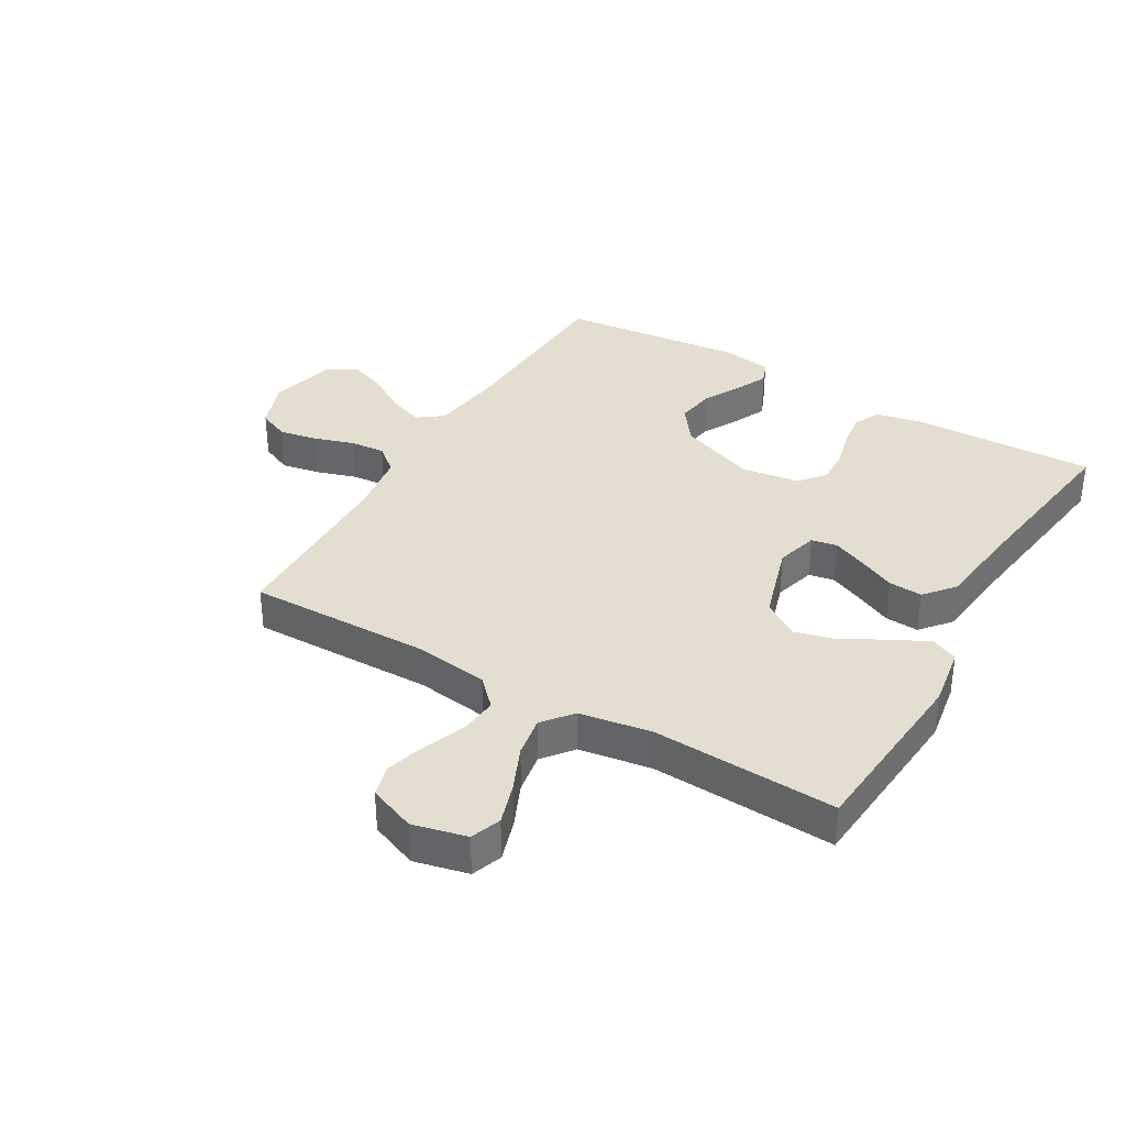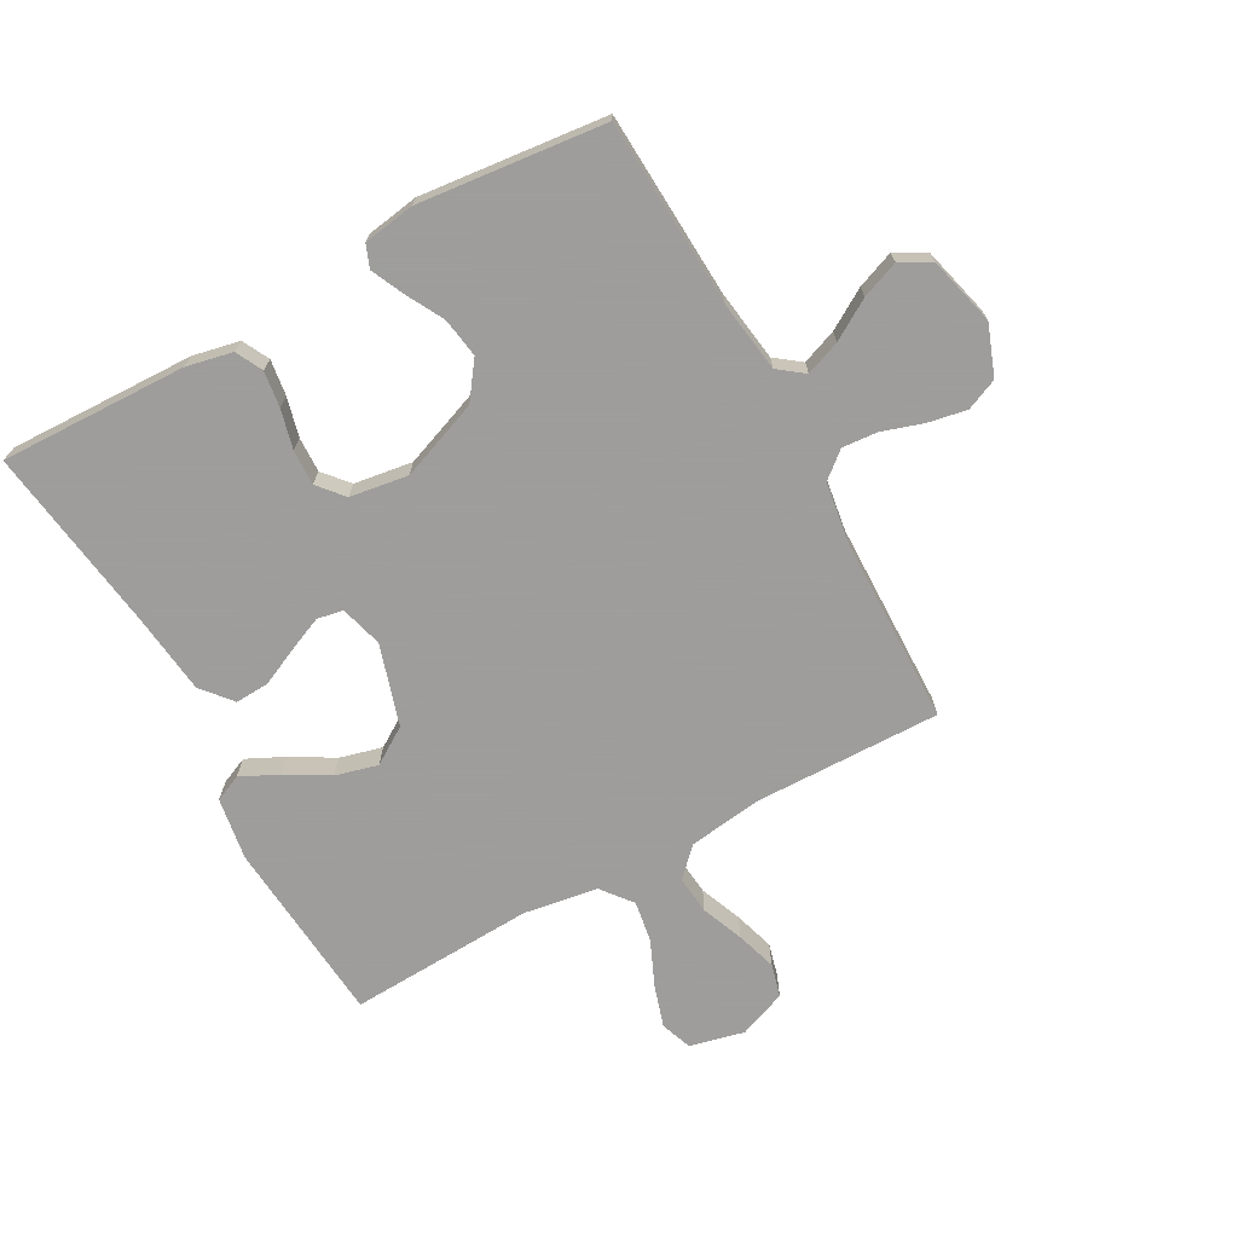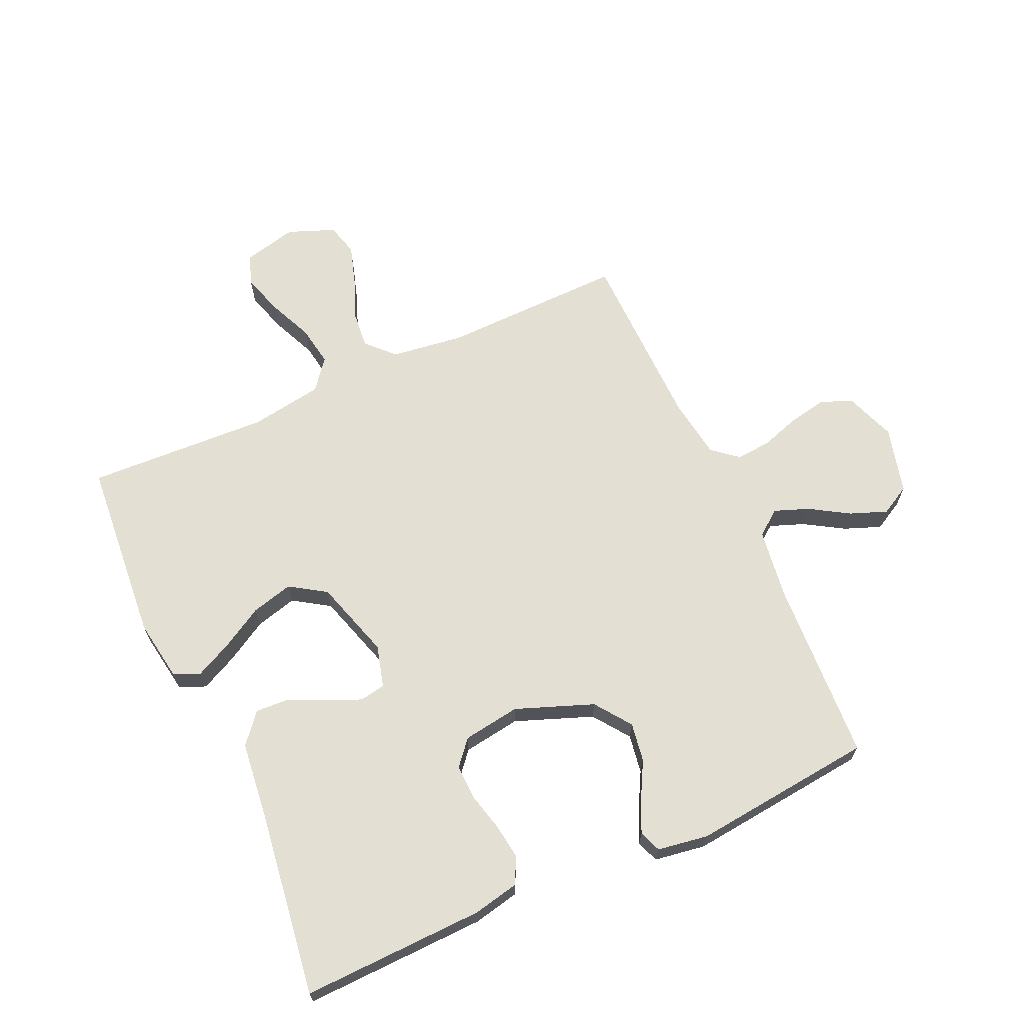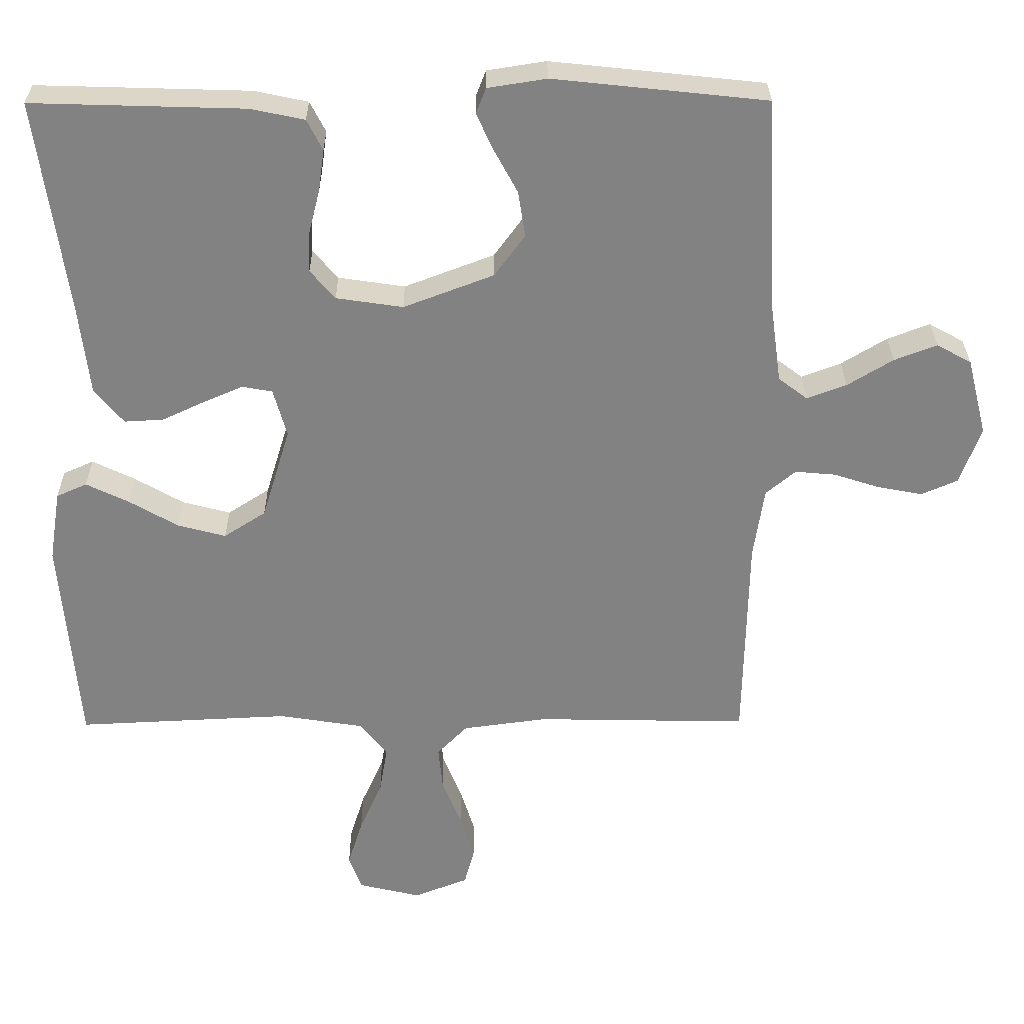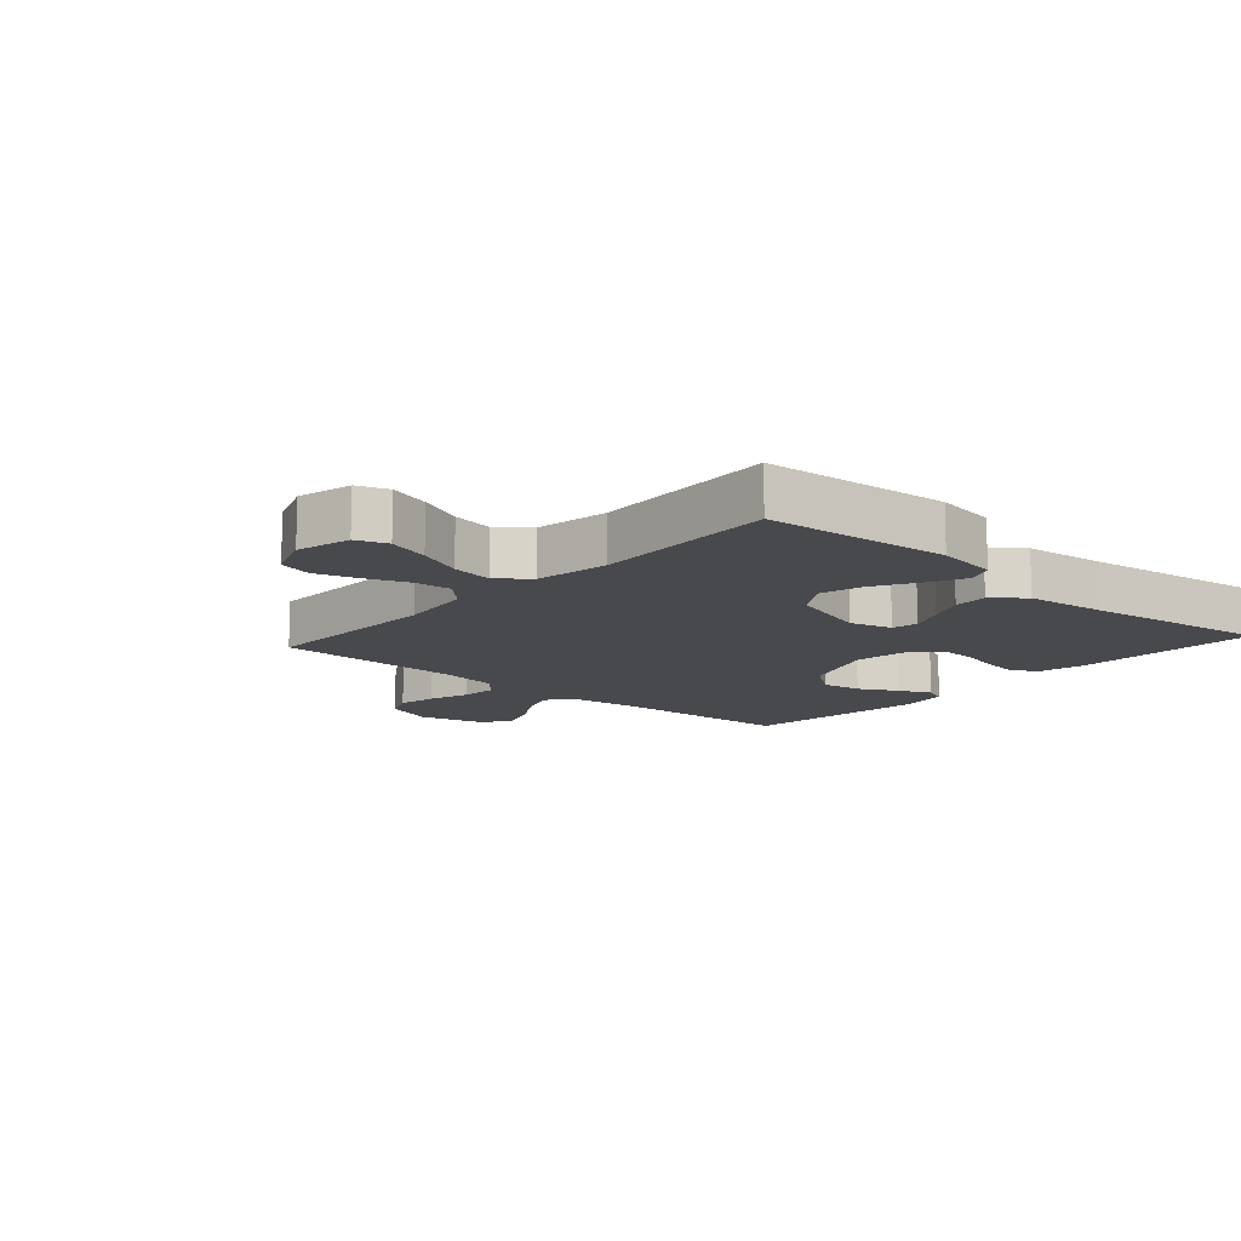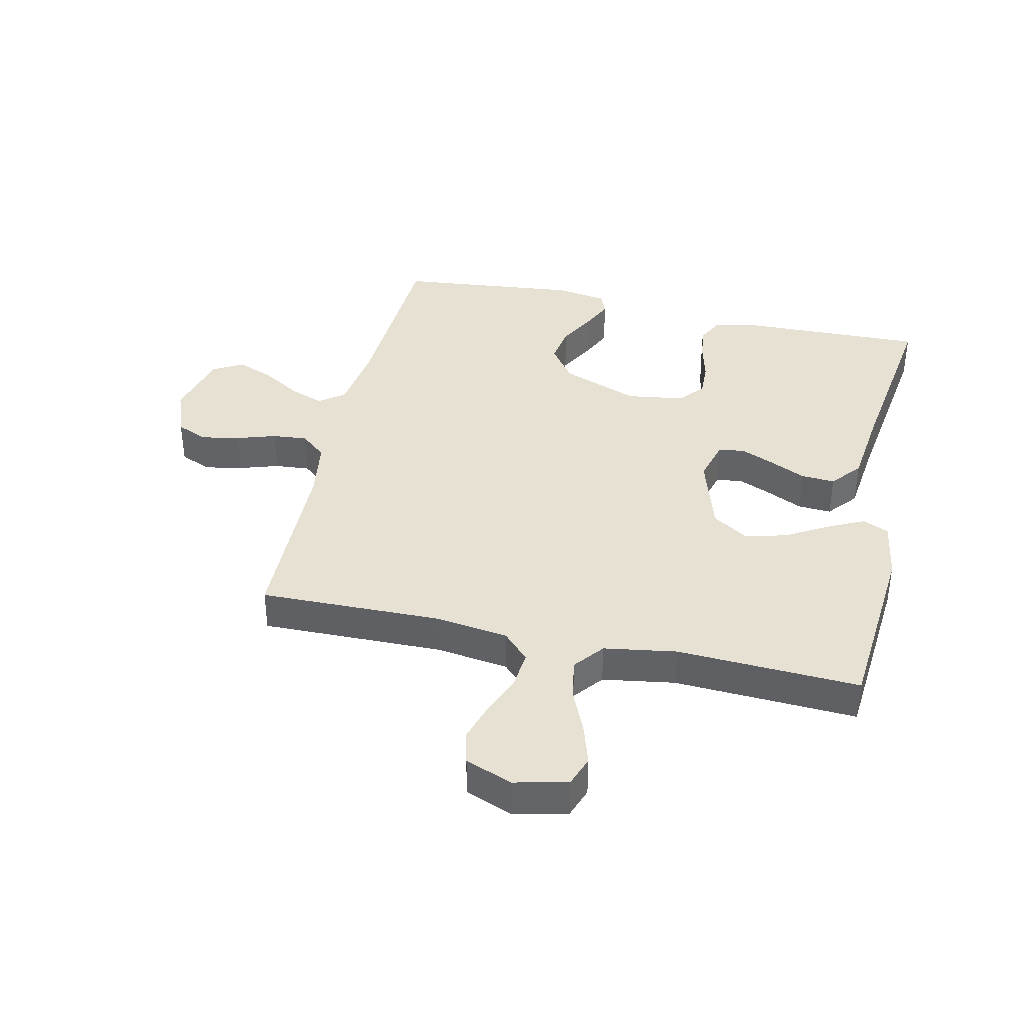
<metadata>
{"format":"obj","ext":"obj","renderer":"f3d","projection":"perspective","resolution":1024,"background":"white","views":[{"elev":35.9,"azim":-149.6,"up":"+Y"},{"elev":-70.7,"azim":28.9,"up":"+Y"},{"elev":66.9,"azim":-24.3,"up":"+Y"},{"elev":29.3,"azim":-0.5,"up":"+Z"},{"elev":-12.5,"azim":-131.7,"up":"+Y"},{"elev":38.9,"azim":-167.3,"up":"+Y"}]}
</metadata>
<code>
v -0.5 0.07 -0.5
v -0.525 0.07 -0.2
v -0.509 0.07 -0.1
v -0.466 0.07 -0.081
v -0.406 0.07 -0.11
v -0.337 0.07 -0.15
v -0.269 0.07 -0.168
v -0.21 0.07 -0.13
v -0.17 0.07 0
v -0.189 0.07 0.068
v -0.231 0.07 0.076
v -0.287 0.07 0.052
v -0.347 0.07 0.024
v -0.402 0.07 0.021
v -0.443 0.07 0.07
v -0.458 0.07 0.2
v -0.5 0.07 0.5
v -0.2 0.07 0.491
v -0.125 0.07 0.475
v -0.103 0.07 0.432
v -0.111 0.07 0.374
v -0.127 0.07 0.311
v -0.129 0.07 0.254
v -0.094 0.07 0.213
v 0 0.07 0.199
v 0.127 0.07 0.247
v 0.17 0.07 0.306
v 0.16 0.07 0.37
v 0.127 0.07 0.431
v 0.103 0.07 0.483
v 0.117 0.07 0.519
v 0.2 0.07 0.532
v 0.5 0.07 0.5
v 0.515 0.07 0.2
v 0.531 0.07 0.085
v 0.572 0.07 0.054
v 0.628 0.07 0.075
v 0.692 0.07 0.114
v 0.752 0.07 0.137
v 0.801 0.07 0.11
v 0.829 0.07 0
v 0.799 0.07 -0.081
v 0.748 0.07 -0.103
v 0.685 0.07 -0.091
v 0.62 0.07 -0.07
v 0.563 0.07 -0.065
v 0.521 0.07 -0.1
v 0.506 0.07 -0.2
v 0.5 0.07 -0.5
v 0.2 0.07 -0.494
v 0.081 0.07 -0.51
v 0.038 0.07 -0.554
v 0.044 0.07 -0.615
v 0.071 0.07 -0.683
v 0.091 0.07 -0.748
v 0.077 0.07 -0.801
v 0 0.07 -0.831
v -0.088 0.07 -0.81
v -0.106 0.07 -0.76
v -0.085 0.07 -0.693
v -0.053 0.07 -0.62
v -0.042 0.07 -0.554
v -0.081 0.07 -0.505
v -0.2 0.07 -0.486
v -0.5 0 -0.5
v -0.525 0 -0.2
v -0.509 0 -0.1
v -0.466 0 -0.081
v -0.406 0 -0.11
v -0.337 0 -0.15
v -0.269 0 -0.168
v -0.21 0 -0.13
v -0.17 0 0
v -0.189 0 0.068
v -0.231 0 0.076
v -0.287 0 0.052
v -0.347 0 0.024
v -0.402 0 0.021
v -0.443 0 0.07
v -0.458 0 0.2
v -0.5 0 0.5
v -0.2 0 0.491
v -0.125 0 0.475
v -0.103 0 0.432
v -0.111 0 0.374
v -0.127 0 0.311
v -0.129 0 0.254
v -0.094 0 0.213
v 0 0 0.199
v 0.127 0 0.247
v 0.17 0 0.306
v 0.16 0 0.37
v 0.127 0 0.431
v 0.103 0 0.483
v 0.117 0 0.519
v 0.2 0 0.532
v 0.5 0 0.5
v 0.515 0 0.2
v 0.531 0 0.085
v 0.572 0 0.054
v 0.628 0 0.075
v 0.692 0 0.114
v 0.752 0 0.137
v 0.801 0 0.11
v 0.829 0 0
v 0.799 0 -0.081
v 0.748 0 -0.103
v 0.685 0 -0.091
v 0.62 0 -0.07
v 0.563 0 -0.065
v 0.521 0 -0.1
v 0.506 0 -0.2
v 0.5 0 -0.5
v 0.2 0 -0.494
v 0.081 0 -0.51
v 0.038 0 -0.554
v 0.044 0 -0.615
v 0.071 0 -0.683
v 0.091 0 -0.748
v 0.077 0 -0.801
v 0 0 -0.831
v -0.088 0 -0.81
v -0.106 0 -0.76
v -0.085 0 -0.693
v -0.053 0 -0.62
v -0.042 0 -0.554
v -0.081 0 -0.505
v -0.2 0 -0.486
f 59 60 61
f 58 59 61
f 57 58 61
f 56 57 61
f 55 56 61
f 54 55 61
f 53 54 61
f 52 53 61 62
f 51 52 62 63
f 48 49 50
f 51 63 64
f 50 51 64
f 48 50 64
f 47 48 64
f 43 44 45
f 42 43 45
f 41 42 45
f 40 41 45
f 39 40 45
f 38 39 45
f 37 38 45
f 36 37 45 46
f 47 64 1
f 46 47 1
f 36 46 1
f 35 36 1
f 32 33 34
f 31 32 34
f 30 31 34
f 29 30 34
f 28 29 34
f 20 21 22
f 19 20 22
f 18 19 22
f 17 18 22
f 16 17 22
f 16 22 23
f 15 16 23
f 14 15 23
f 13 14 23
f 12 13 23
f 11 12 23 24
f 4 5 6
f 3 4 6
f 2 3 6
f 1 2 6
f 1 6 7
f 35 1 7 8
f 27 28 34 35
f 26 27 35
f 35 8 9
f 26 35 9
f 25 26 9
f 10 11 24 25
f 9 10 25
f 125 124 123
f 125 123 122
f 125 122 121
f 125 121 120
f 125 120 119
f 125 119 118
f 125 118 117
f 126 125 117 116
f 127 126 116 115
f 114 113 112
f 128 127 115
f 128 115 114
f 128 114 112
f 128 112 111
f 109 108 107
f 109 107 106
f 109 106 105
f 109 105 104
f 109 104 103
f 109 103 102
f 109 102 101
f 110 109 101 100
f 65 128 111
f 65 111 110
f 65 110 100
f 65 100 99
f 98 97 96
f 98 96 95
f 98 95 94
f 98 94 93
f 98 93 92
f 86 85 84
f 86 84 83
f 86 83 82
f 86 82 81
f 86 81 80
f 87 86 80
f 87 80 79
f 87 79 78
f 87 78 77
f 87 77 76
f 88 87 76 75
f 70 69 68
f 70 68 67
f 70 67 66
f 70 66 65
f 71 70 65
f 72 71 65 99
f 99 98 92 91
f 99 91 90
f 73 72 99
f 73 99 90
f 73 90 89
f 89 88 75 74
f 89 74 73
f 1 65 66 2
f 2 66 67 3
f 3 67 68 4
f 4 68 69 5
f 5 69 70 6
f 6 70 71 7
f 7 71 72 8
f 8 72 73 9
f 9 73 74 10
f 10 74 75 11
f 11 75 76 12
f 12 76 77 13
f 13 77 78 14
f 14 78 79 15
f 15 79 80 16
f 16 80 81 17
f 17 81 82 18
f 18 82 83 19
f 19 83 84 20
f 20 84 85 21
f 21 85 86 22
f 22 86 87 23
f 23 87 88 24
f 24 88 89 25
f 25 89 90 26
f 26 90 91 27
f 27 91 92 28
f 28 92 93 29
f 29 93 94 30
f 30 94 95 31
f 31 95 96 32
f 32 96 97 33
f 33 97 98 34
f 34 98 99 35
f 35 99 100 36
f 36 100 101 37
f 37 101 102 38
f 38 102 103 39
f 39 103 104 40
f 40 104 105 41
f 41 105 106 42
f 42 106 107 43
f 43 107 108 44
f 44 108 109 45
f 45 109 110 46
f 46 110 111 47
f 47 111 112 48
f 48 112 113 49
f 49 113 114 50
f 50 114 115 51
f 51 115 116 52
f 52 116 117 53
f 53 117 118 54
f 54 118 119 55
f 55 119 120 56
f 56 120 121 57
f 57 121 122 58
f 58 122 123 59
f 59 123 124 60
f 60 124 125 61
f 61 125 126 62
f 62 126 127 63
f 63 127 128 64
f 64 128 65 1

</code>
